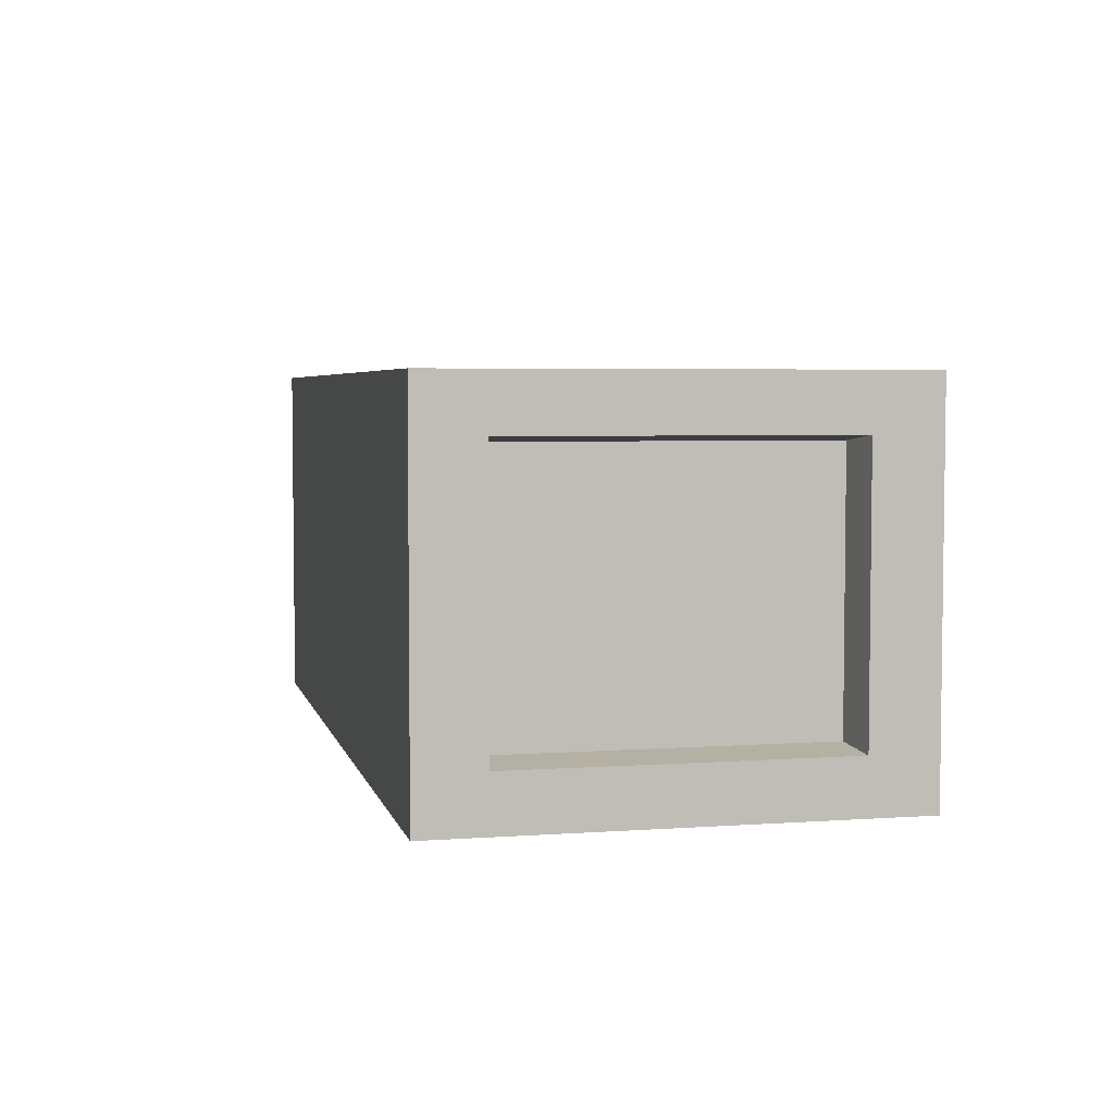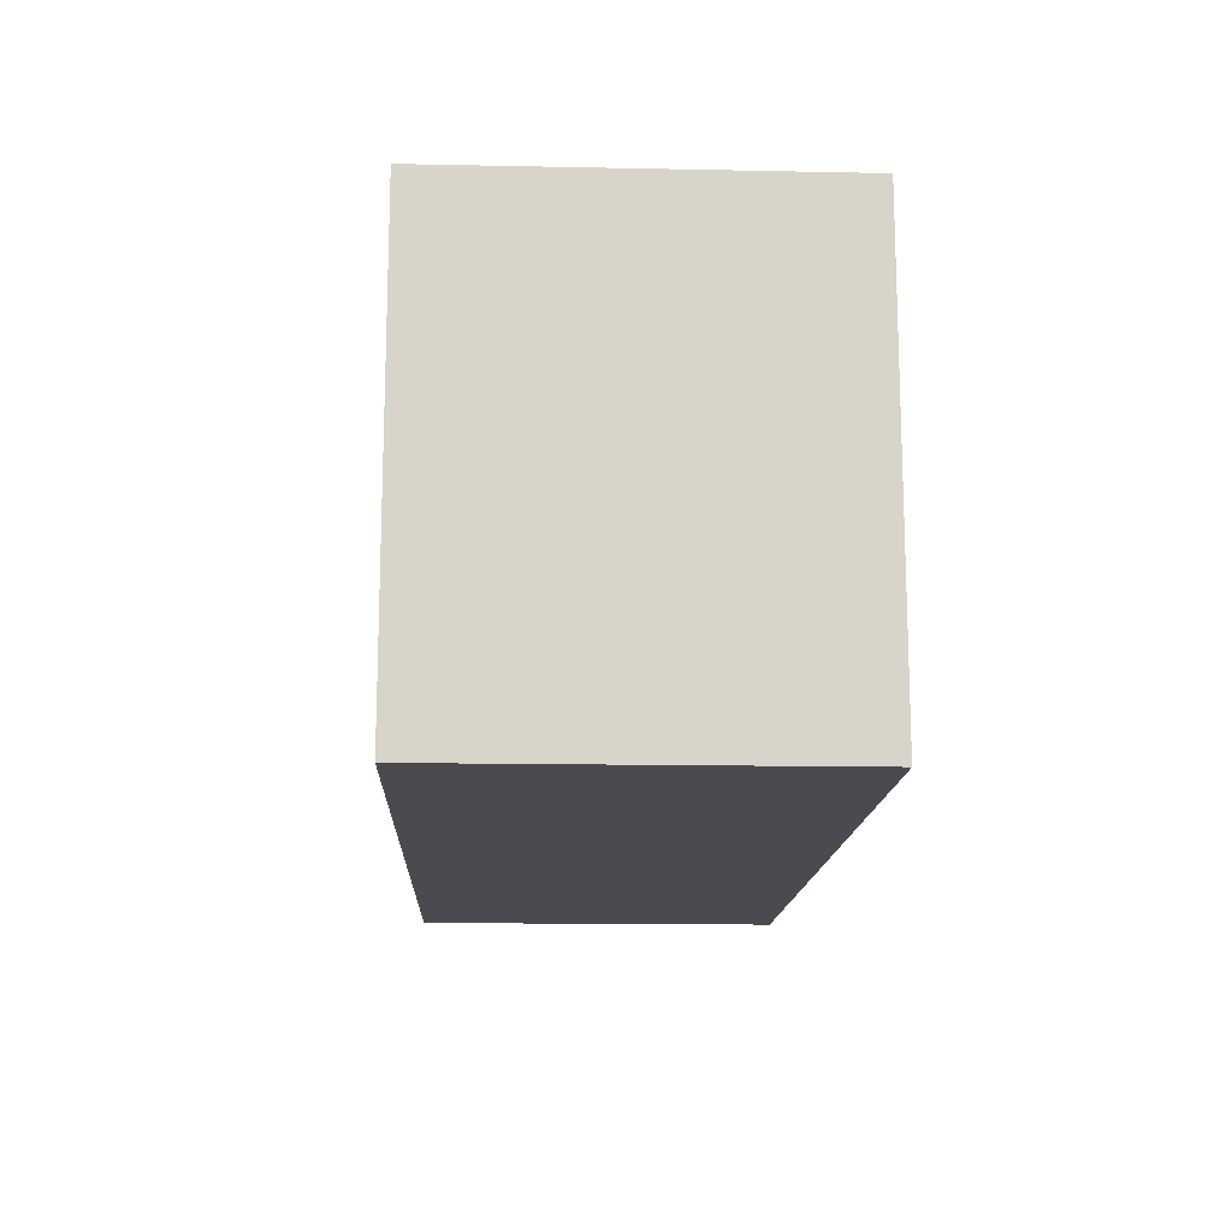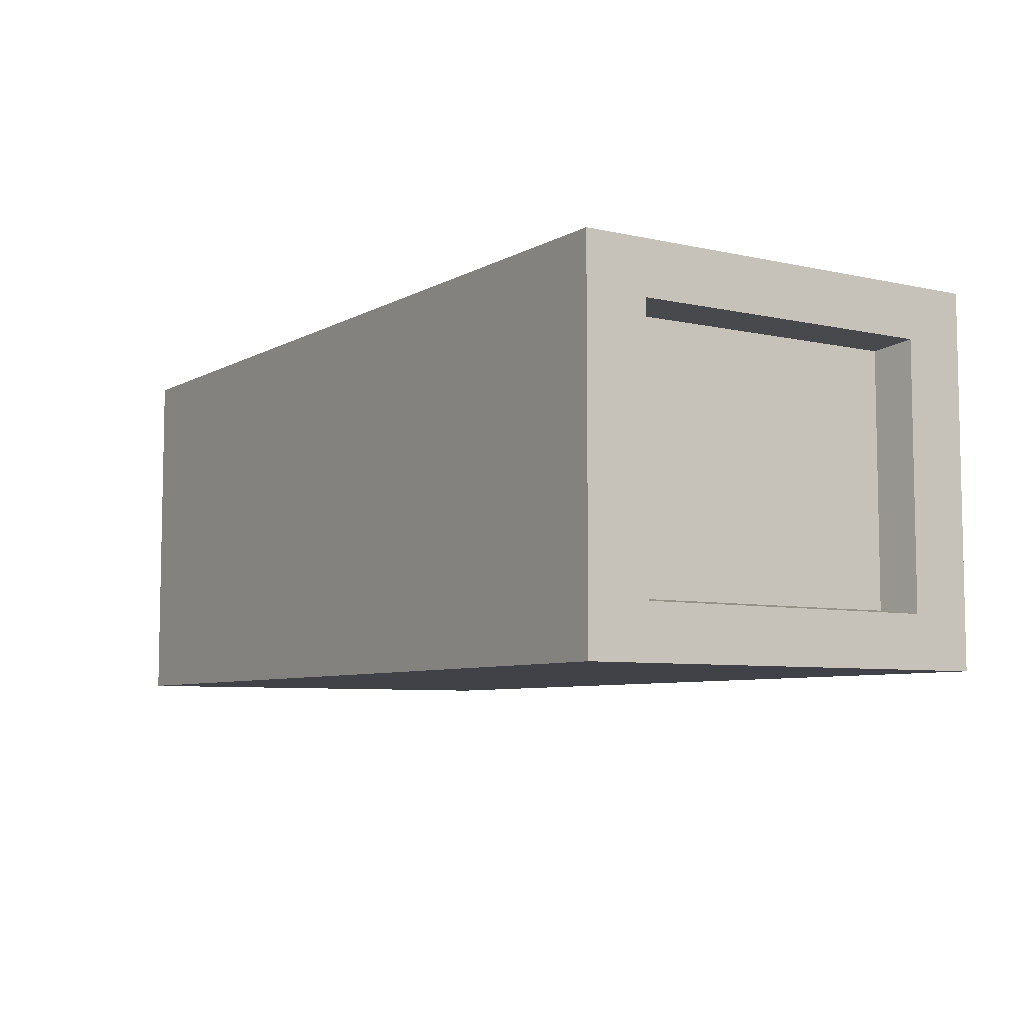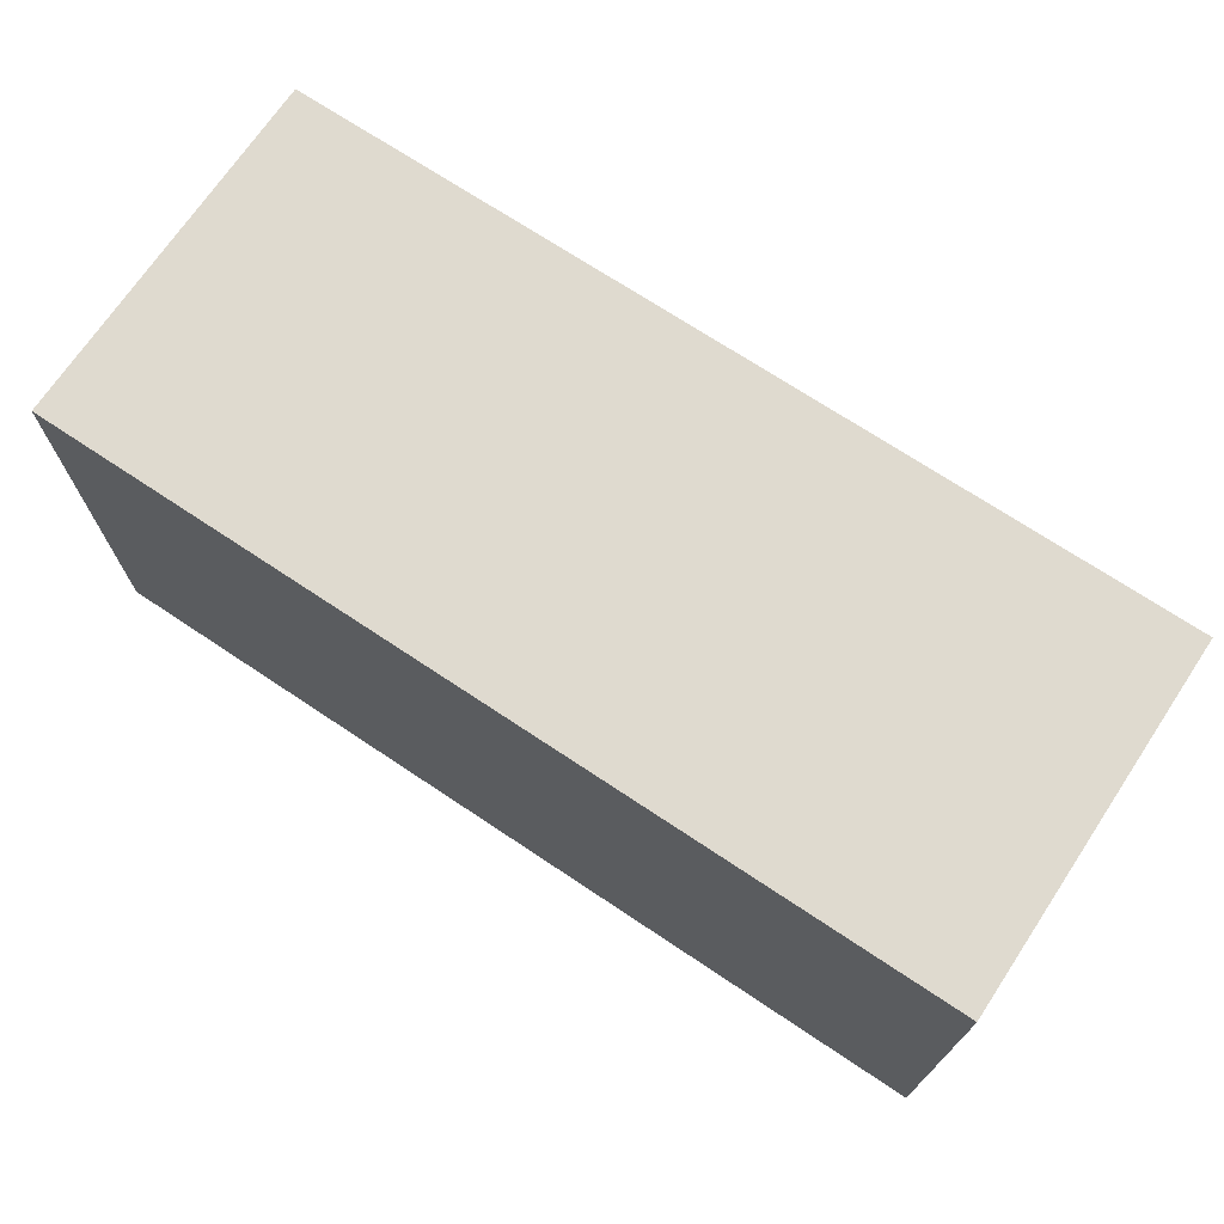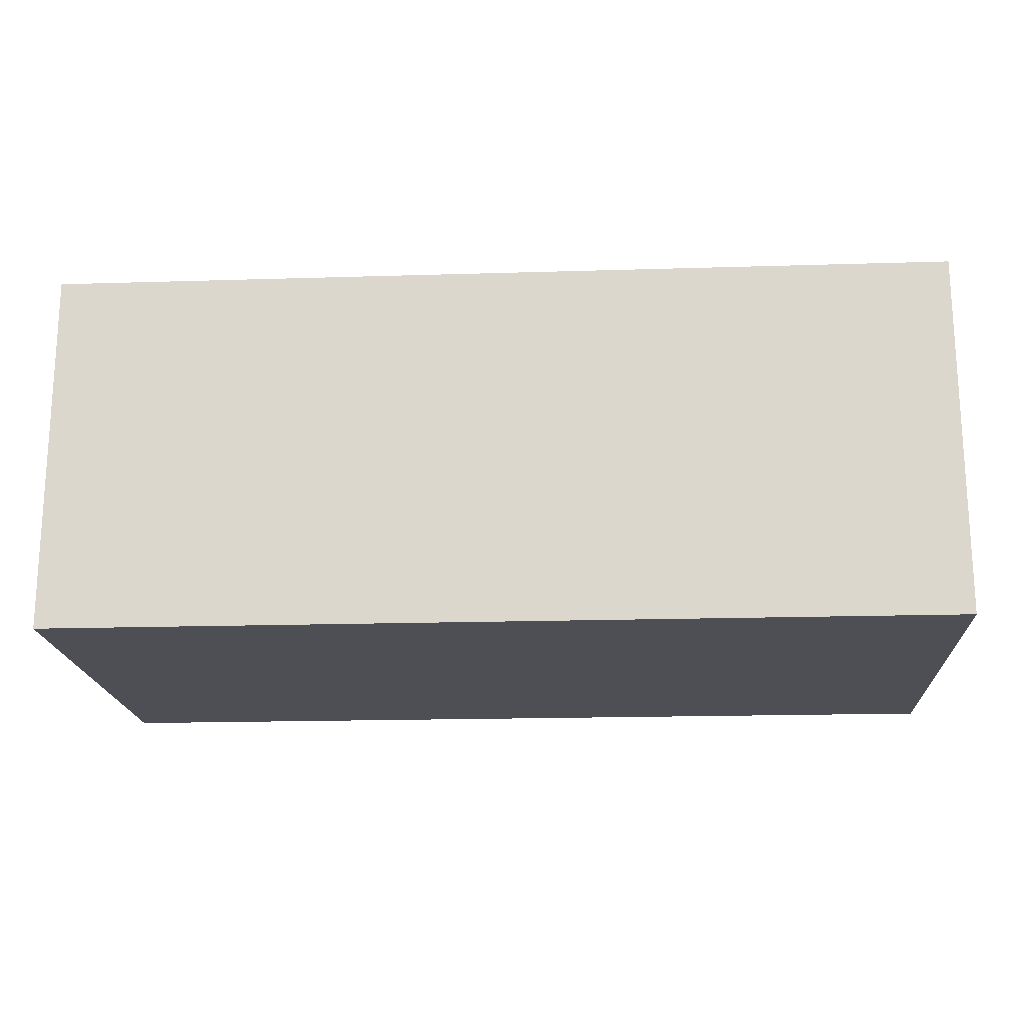
<metadata>
{"format":"obj","ext":"obj","renderer":"f3d","projection":"perspective","resolution":1024,"background":"white","views":[{"elev":4.5,"azim":77.1,"up":"+Z"},{"elev":-14.4,"azim":-92.5,"up":"+Y"},{"elev":-6.8,"azim":56.8,"up":"+Z"},{"elev":70.8,"azim":33.7,"up":"+Y"},{"elev":-18.3,"azim":3.4,"up":"+Z"}]}
</metadata>
<code>
g default
v -3.068 0 3.367
v -2.624 0 3.367
v -2.18 0 3.367
v -1.736 0 3.367
v -1.292 0 3.367
v -0.848 0 3.367
v -0.404 0 3.367
v 0.03997 0 3.367
v -3.068 0.2168 3.367
v -2.624 0.2168 3.367
v -2.18 0.2168 3.367
v -1.736 0.2168 3.367
v -1.292 0.2168 3.367
v -0.848 0.2168 3.367
v -0.404 0.2168 3.367
v 0.03997 0.2168 3.367
v -3.068 0.4335 3.367
v -2.624 0.4335 3.367
v -2.18 0.4335 3.367
v -1.736 0.4335 3.367
v -1.292 0.4335 3.367
v -0.848 0.4335 3.367
v -0.404 0.4335 3.367
v 0.03997 0.4335 3.367
v -3.068 0.6503 3.367
v -2.624 0.6503 3.367
v -2.18 0.6503 3.367
v -1.736 0.6503 3.367
v -1.292 0.6503 3.367
v -0.848 0.6503 3.367
v -0.404 0.6503 3.367
v 0.03997 0.6503 3.367
v -3.068 0.867 3.367
v -2.624 0.867 3.367
v -2.18 0.867 3.367
v -1.736 0.867 3.367
v -1.292 0.867 3.367
v -0.848 0.867 3.367
v -0.404 0.867 3.367
v 0.03997 0.867 3.367
v -3.068 1.084 3.367
v -2.624 1.084 3.367
v -2.18 1.084 3.367
v -1.736 1.084 3.367
v -1.292 1.084 3.367
v -0.848 1.084 3.367
v -0.404 1.084 3.367
v 0.03997 1.084 3.367
v -3.068 1.301 3.367
v -2.624 1.301 3.367
v -2.18 1.301 3.367
v -1.736 1.301 3.367
v -1.292 1.301 3.367
v -0.848 1.301 3.367
v -0.404 1.301 3.367
v 0.03997 1.301 3.367
v -3.068 1.517 3.367
v -2.624 1.517 3.367
v -2.18 1.517 3.367
v -1.736 1.517 3.367
v -1.292 1.517 3.367
v -0.848 1.517 3.367
v -0.404 1.517 3.367
v 0.03997 1.517 3.367
v -3.068 1.517 3.187
v -2.624 1.517 3.187
v -2.18 1.517 3.187
v -1.736 1.517 3.187
v -1.292 1.517 3.187
v -0.848 1.517 3.187
v -0.404 1.517 3.187
v 0.03997 1.517 3.187
v -3.068 1.517 3.007
v -2.624 1.517 3.007
v -2.18 1.517 3.007
v -1.736 1.517 3.007
v -1.292 1.517 3.007
v -0.848 1.517 3.007
v -0.404 1.517 3.007
v 0.03997 1.517 3.007
v -3.068 1.517 2.827
v 0.03997 1.517 2.827
v -3.068 1.517 2.647
v 0.03997 1.517 2.647
v -3.068 1.517 2.467
v -2.624 1.517 2.467
v -2.18 1.517 2.467
v -1.736 1.517 2.467
v -1.292 1.517 2.467
v -0.848 1.517 2.467
v -0.404 1.517 2.467
v 0.03997 1.517 2.467
v -3.068 1.517 2.287
v -2.624 1.517 2.287
v -2.18 1.517 2.287
v -1.736 1.517 2.287
v -1.292 1.517 2.287
v -0.848 1.517 2.287
v -0.404 1.517 2.287
v 0.03997 1.517 2.287
v -3.068 1.517 2.107
v -2.624 1.517 2.107
v -2.18 1.517 2.107
v -1.736 1.517 2.107
v -1.292 1.517 2.107
v -0.848 1.517 2.107
v -0.404 1.517 2.107
v 0.03997 1.517 2.107
v -3.068 1.301 2.107
v -2.624 1.301 2.107
v -2.18 1.301 2.107
v -1.736 1.301 2.107
v -1.292 1.301 2.107
v -0.848 1.301 2.107
v -0.404 1.301 2.107
v 0.03997 1.301 2.107
v -3.068 1.084 2.107
v -2.624 1.084 2.107
v -2.18 1.084 2.107
v -1.736 1.084 2.107
v -1.292 1.084 2.107
v -0.848 1.084 2.107
v -0.404 1.084 2.107
v 0.03997 1.084 2.107
v -3.068 0.867 2.107
v -2.624 0.867 2.107
v -2.18 0.867 2.107
v -1.736 0.867 2.107
v -1.292 0.867 2.107
v -0.848 0.867 2.107
v -0.404 0.867 2.107
v 0.03997 0.867 2.107
v -3.068 0.6503 2.107
v -2.624 0.6503 2.107
v -2.18 0.6503 2.107
v -1.736 0.6503 2.107
v -1.292 0.6503 2.107
v -0.848 0.6503 2.107
v -0.404 0.6503 2.107
v 0.03997 0.6503 2.107
v -3.068 0.4335 2.107
v -2.624 0.4335 2.107
v -2.18 0.4335 2.107
v -1.736 0.4335 2.107
v -1.292 0.4335 2.107
v -0.848 0.4335 2.107
v -0.404 0.4335 2.107
v 0.03997 0.4335 2.107
v -3.068 0.2168 2.107
v -2.624 0.2168 2.107
v -2.18 0.2168 2.107
v -1.736 0.2168 2.107
v -1.292 0.2168 2.107
v -0.848 0.2168 2.107
v -0.404 0.2168 2.107
v 0.03997 0.2168 2.107
v -3.068 0 2.107
v -2.624 0 2.107
v -2.18 0 2.107
v -1.736 0 2.107
v -1.292 0 2.107
v -0.848 0 2.107
v -0.404 0 2.107
v 0.03997 0 2.107
v -3.068 0 2.287
v -2.624 0 2.287
v -2.18 0 2.287
v -1.736 0 2.287
v -1.292 0 2.287
v -0.848 0 2.287
v -0.404 0 2.287
v 0.03997 0 2.287
v -3.068 0 2.467
v -2.624 0 2.467
v -2.18 0 2.467
v -1.736 0 2.467
v -1.292 0 2.467
v -0.848 0 2.467
v -0.404 0 2.467
v 0.03997 0 2.467
v -3.068 0 2.647
v -2.624 0 2.647
v -2.18 0 2.647
v -1.736 0 2.647
v -1.292 0 2.647
v -0.848 0 2.647
v -0.404 0 2.647
v 0.03997 0 2.647
v -3.068 0 2.827
v -2.624 0 2.827
v -2.18 0 2.827
v -1.736 0 2.827
v -1.292 0 2.827
v -0.848 0 2.827
v -0.404 0 2.827
v 0.03997 0 2.827
v -3.068 0 3.007
v -2.624 0 3.007
v -2.18 0 3.007
v -1.736 0 3.007
v -1.292 0 3.007
v -0.848 0 3.007
v -0.404 0 3.007
v 0.03997 0 3.007
v -3.068 0 3.187
v -2.624 0 3.187
v -2.18 0 3.187
v -1.736 0 3.187
v -1.292 0 3.187
v -0.848 0 3.187
v -0.404 0 3.187
v 0.03997 0 3.187
v 0.03997 0.2168 2.287
v 0.03997 0.2168 2.467
v 0.03997 0.2168 2.647
v 0.03997 0.2168 2.827
v 0.03997 0.2168 3.007
v 0.03997 0.2168 3.187
v 0.03997 0.4335 2.287
v 0.03997 0.4335 3.187
v 0.03997 0.6503 2.287
v 0.03997 0.6503 3.187
v 0.03997 0.867 2.287
v 0.03997 0.867 3.187
v 0.03997 1.084 2.287
v 0.03997 1.084 3.187
v 0.03997 1.301 2.287
v 0.03997 1.301 2.467
v 0.03997 1.301 2.647
v 0.03997 1.301 2.827
v 0.03997 1.301 3.007
v 0.03997 1.301 3.187
v -3.068 0.2168 2.287
v -3.068 0.2168 2.467
v -3.068 0.2168 2.647
v -3.068 0.2168 2.827
v -3.068 0.2168 3.007
v -3.068 0.2168 3.187
v -3.068 0.4335 2.287
v -3.068 0.4335 2.467
v -3.068 0.4335 2.647
v -3.068 0.4335 2.827
v -3.068 0.4335 3.007
v -3.068 0.4335 3.187
v -3.068 0.6503 2.287
v -3.068 0.6503 2.467
v -3.068 0.6503 2.647
v -3.068 0.6503 2.827
v -3.068 0.6503 3.007
v -3.068 0.6503 3.187
v -3.068 0.867 2.287
v -3.068 0.867 2.467
v -3.068 0.867 2.647
v -3.068 0.867 2.827
v -3.068 0.867 3.007
v -3.068 0.867 3.187
v -3.068 1.084 2.287
v -3.068 1.084 2.467
v -3.068 1.084 2.647
v -3.068 1.084 2.827
v -3.068 1.084 3.007
v -3.068 1.084 3.187
v -3.068 1.301 2.287
v -3.068 1.301 2.467
v -3.068 1.301 2.647
v -3.068 1.301 2.827
v -3.068 1.301 3.007
v -3.068 1.301 3.187
v -3.068 1.517 3.007
v -2.624 1.517 3.007
v -2.624 1.517 2.827
v -3.068 1.517 2.827
v -2.18 1.517 3.007
v -2.18 1.517 2.827
v -1.736 1.517 3.007
v -1.736 1.517 2.827
v -1.292 1.517 3.007
v -1.292 1.517 2.827
v -0.848 1.517 3.007
v -0.848 1.517 2.827
v -0.404 1.517 3.007
v -0.404 1.517 2.827
v 0.03997 1.517 3.007
v 0.03997 1.517 2.827
v -2.624 1.517 2.647
v -3.068 1.517 2.647
v -2.18 1.517 2.647
v -1.736 1.517 2.647
v -1.292 1.517 2.647
v -0.848 1.517 2.647
v -0.404 1.517 2.647
v 0.03997 1.517 2.647
v -2.624 1.517 2.467
v -3.068 1.517 2.467
v -2.18 1.517 2.467
v -1.736 1.517 2.467
v -1.292 1.517 2.467
v -0.848 1.517 2.467
v -0.404 1.517 2.467
v 0.03997 1.517 2.467
v -0.1039 0.2382 2.305
v -0.1039 0.2382 2.478
v -0.1039 0.4464 2.305
v -0.1039 0.4464 2.478
v -0.1039 0.2382 2.651
v -0.1039 0.4464 2.651
v -0.1039 0.2382 2.824
v -0.1039 0.4464 2.824
v -0.1039 0.2382 2.996
v -0.1039 0.4464 2.996
v -0.1039 0.2382 3.169
v -0.1039 0.4464 3.169
v -0.1039 0.6545 2.305
v -0.1039 0.6545 2.478
v -0.1039 0.6545 2.651
v -0.1039 0.6545 2.824
v -0.1039 0.6545 2.996
v -0.1039 0.6545 3.169
v -0.1039 0.8627 2.305
v -0.1039 0.8627 2.478
v -0.1039 0.8627 2.651
v -0.1039 0.8627 2.824
v -0.1039 0.8627 2.996
v -0.1039 0.8627 3.169
v -0.1039 1.071 2.305
v -0.1039 1.071 2.478
v -0.1039 1.071 2.651
v -0.1039 1.071 2.824
v -0.1039 1.071 2.996
v -0.1039 1.071 3.169
v -0.1039 1.279 2.305
v -0.1039 1.279 2.478
v -0.1039 1.279 2.651
v -0.1039 1.279 2.824
v -0.1039 1.279 2.996
v -0.1039 1.279 3.169
g pCube1
f 1 2 10 9
f 2 3 11 10
f 3 4 12 11
f 4 5 13 12
f 5 6 14 13
f 6 7 15 14
f 7 8 16 15
f 9 10 18 17
f 10 11 19 18
f 11 12 20 19
f 12 13 21 20
f 13 14 22 21
f 14 15 23 22
f 15 16 24 23
f 17 18 26 25
f 18 19 27 26
f 19 20 28 27
f 20 21 29 28
f 21 22 30 29
f 22 23 31 30
f 23 24 32 31
f 25 26 34 33
f 26 27 35 34
f 27 28 36 35
f 28 29 37 36
f 29 30 38 37
f 30 31 39 38
f 31 32 40 39
f 33 34 42 41
f 34 35 43 42
f 35 36 44 43
f 36 37 45 44
f 37 38 46 45
f 38 39 47 46
f 39 40 48 47
f 41 42 50 49
f 42 43 51 50
f 43 44 52 51
f 44 45 53 52
f 45 46 54 53
f 46 47 55 54
f 47 48 56 55
f 49 50 58 57
f 50 51 59 58
f 51 52 60 59
f 52 53 61 60
f 53 54 62 61
f 54 55 63 62
f 55 56 64 63
f 57 58 66 65
f 58 59 67 66
f 59 60 68 67
f 60 61 69 68
f 61 62 70 69
f 62 63 71 70
f 63 64 72 71
f 65 66 74 73
f 66 67 75 74
f 67 68 76 75
f 68 69 77 76
f 69 70 78 77
f 70 71 79 78
f 71 72 80 79
f 269 270 271 272
f 270 273 274 271
f 273 275 276 274
f 275 277 278 276
f 277 279 280 278
f 279 281 282 280
f 281 283 284 282
f 272 271 285 286
f 271 274 287 285
f 274 276 288 287
f 276 278 289 288
f 278 280 290 289
f 280 282 291 290
f 282 284 292 291
f 286 285 293 294
f 285 287 295 293
f 287 288 296 295
f 288 289 297 296
f 289 290 298 297
f 290 291 299 298
f 291 292 300 299
f 85 86 94 93
f 86 87 95 94
f 87 88 96 95
f 88 89 97 96
f 89 90 98 97
f 90 91 99 98
f 91 92 100 99
f 93 94 102 101
f 94 95 103 102
f 95 96 104 103
f 96 97 105 104
f 97 98 106 105
f 98 99 107 106
f 99 100 108 107
f 101 102 110 109
f 102 103 111 110
f 103 104 112 111
f 104 105 113 112
f 105 106 114 113
f 106 107 115 114
f 107 108 116 115
f 109 110 118 117
f 110 111 119 118
f 111 112 120 119
f 112 113 121 120
f 113 114 122 121
f 114 115 123 122
f 115 116 124 123
f 117 118 126 125
f 118 119 127 126
f 119 120 128 127
f 120 121 129 128
f 121 122 130 129
f 122 123 131 130
f 123 124 132 131
f 125 126 134 133
f 126 127 135 134
f 127 128 136 135
f 128 129 137 136
f 129 130 138 137
f 130 131 139 138
f 131 132 140 139
f 133 134 142 141
f 134 135 143 142
f 135 136 144 143
f 136 137 145 144
f 137 138 146 145
f 138 139 147 146
f 139 140 148 147
f 141 142 150 149
f 142 143 151 150
f 143 144 152 151
f 144 145 153 152
f 145 146 154 153
f 146 147 155 154
f 147 148 156 155
f 149 150 158 157
f 150 151 159 158
f 151 152 160 159
f 152 153 161 160
f 153 154 162 161
f 154 155 163 162
f 155 156 164 163
f 157 158 166 165
f 158 159 167 166
f 159 160 168 167
f 160 161 169 168
f 161 162 170 169
f 162 163 171 170
f 163 164 172 171
f 165 166 174 173
f 166 167 175 174
f 167 168 176 175
f 168 169 177 176
f 169 170 178 177
f 170 171 179 178
f 171 172 180 179
f 173 174 182 181
f 174 175 183 182
f 175 176 184 183
f 176 177 185 184
f 177 178 186 185
f 178 179 187 186
f 179 180 188 187
f 181 182 190 189
f 182 183 191 190
f 183 184 192 191
f 184 185 193 192
f 185 186 194 193
f 186 187 195 194
f 187 188 196 195
f 189 190 198 197
f 190 191 199 198
f 191 192 200 199
f 192 193 201 200
f 193 194 202 201
f 194 195 203 202
f 195 196 204 203
f 197 198 206 205
f 198 199 207 206
f 199 200 208 207
f 200 201 209 208
f 201 202 210 209
f 202 203 211 210
f 203 204 212 211
f 205 206 2 1
f 206 207 3 2
f 207 208 4 3
f 208 209 5 4
f 209 210 6 5
f 210 211 7 6
f 211 212 8 7
f 172 164 156 213
f 180 172 213 214
f 188 180 214 215
f 196 188 215 216
f 204 196 216 217
f 212 204 217 218
f 8 212 218 16
f 213 156 148 219
f 302 301 303 304
f 305 302 304 306
f 307 305 306 308
f 309 307 308 310
f 311 309 310 312
f 16 218 220 24
f 219 148 140 221
f 304 303 313 314
f 306 304 314 315
f 308 306 315 316
f 310 308 316 317
f 312 310 317 318
f 24 220 222 32
f 221 140 132 223
f 314 313 319 320
f 315 314 320 321
f 316 315 321 322
f 317 316 322 323
f 318 317 323 324
f 32 222 224 40
f 223 132 124 225
f 320 319 325 326
f 321 320 326 327
f 322 321 327 328
f 323 322 328 329
f 324 323 329 330
f 40 224 226 48
f 225 124 116 227
f 326 325 331 332
f 327 326 332 333
f 328 327 333 334
f 329 328 334 335
f 330 329 335 336
f 48 226 232 56
f 227 116 108 100
f 228 227 100 92
f 229 228 92 84
f 230 229 84 82
f 231 230 82 80
f 232 231 80 72
f 56 232 72 64
f 157 165 233 149
f 165 173 234 233
f 173 181 235 234
f 181 189 236 235
f 189 197 237 236
f 197 205 238 237
f 205 1 9 238
f 149 233 239 141
f 233 234 240 239
f 234 235 241 240
f 235 236 242 241
f 236 237 243 242
f 237 238 244 243
f 238 9 17 244
f 141 239 245 133
f 239 240 246 245
f 240 241 247 246
f 241 242 248 247
f 242 243 249 248
f 243 244 250 249
f 244 17 25 250
f 133 245 251 125
f 245 246 252 251
f 246 247 253 252
f 247 248 254 253
f 248 249 255 254
f 249 250 256 255
f 250 25 33 256
f 125 251 257 117
f 251 252 258 257
f 252 253 259 258
f 253 254 260 259
f 254 255 261 260
f 255 256 262 261
f 256 33 41 262
f 117 257 263 109
f 257 258 264 263
f 258 259 265 264
f 259 260 266 265
f 260 261 267 266
f 261 262 268 267
f 262 41 49 268
f 109 263 93 101
f 263 264 85 93
f 264 265 83 85
f 265 266 81 83
f 266 267 73 81
f 267 268 65 73
f 268 49 57 65
f 73 74 270 269
f 81 73 269 272
f 74 75 273 270
f 75 76 275 273
f 76 77 277 275
f 77 78 279 277
f 78 79 281 279
f 79 80 283 281
f 80 82 284 283
f 83 81 272 286
f 82 84 292 284
f 86 85 294 293
f 85 83 286 294
f 87 86 293 295
f 88 87 295 296
f 89 88 296 297
f 90 89 297 298
f 91 90 298 299
f 84 92 300 292
f 92 91 299 300
f 214 213 301 302
f 213 219 303 301
f 215 214 302 305
f 216 215 305 307
f 217 216 307 309
f 218 217 309 311
f 220 218 311 312
f 219 221 313 303
f 222 220 312 318
f 221 223 319 313
f 224 222 318 324
f 223 225 325 319
f 226 224 324 330
f 225 227 331 325
f 227 228 332 331
f 228 229 333 332
f 229 230 334 333
f 230 231 335 334
f 231 232 336 335
f 232 226 330 336

</code>
